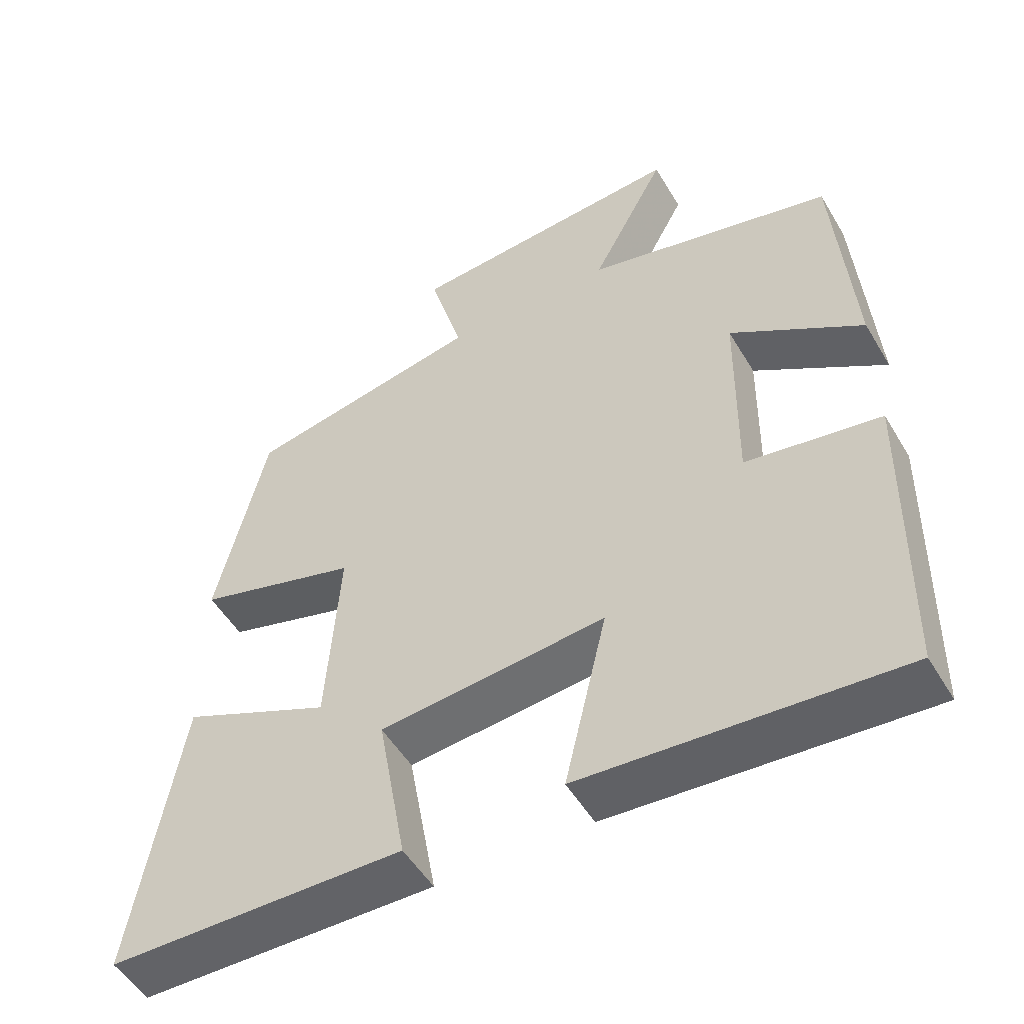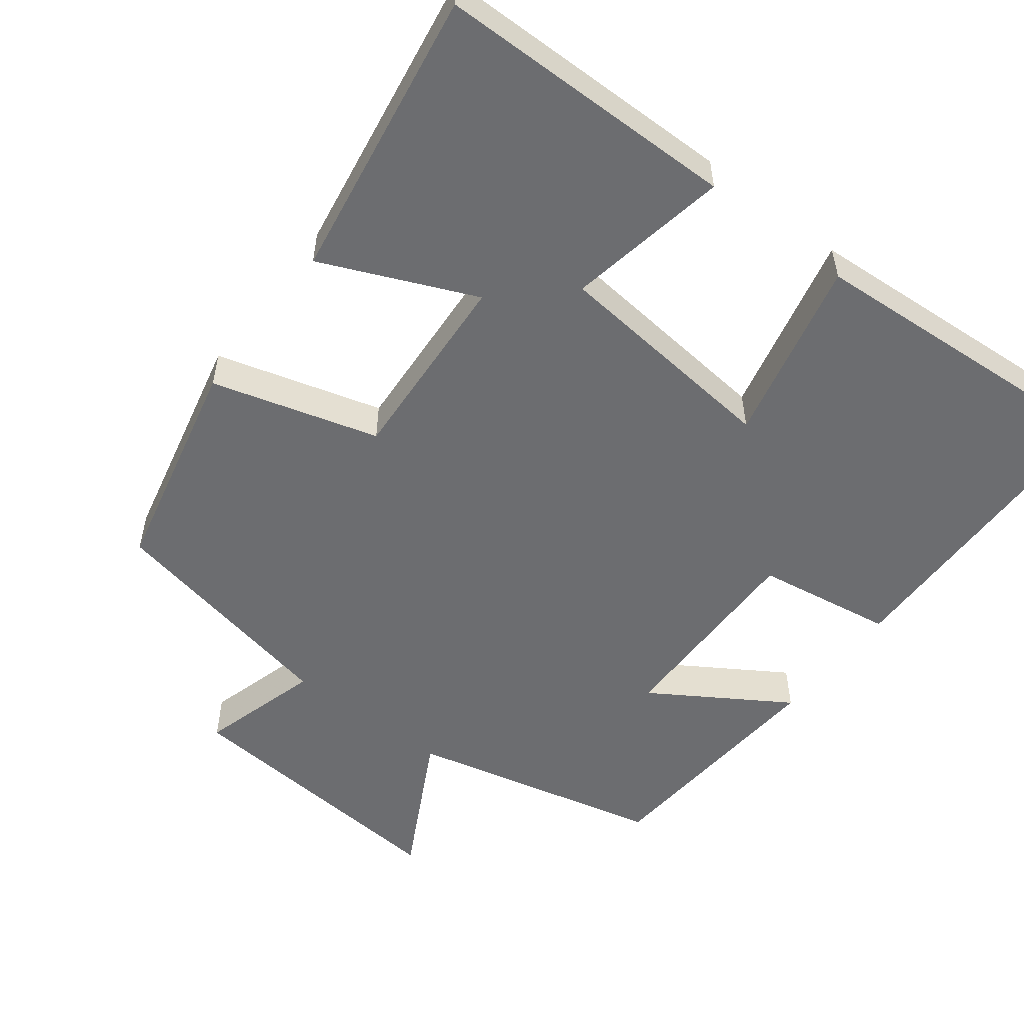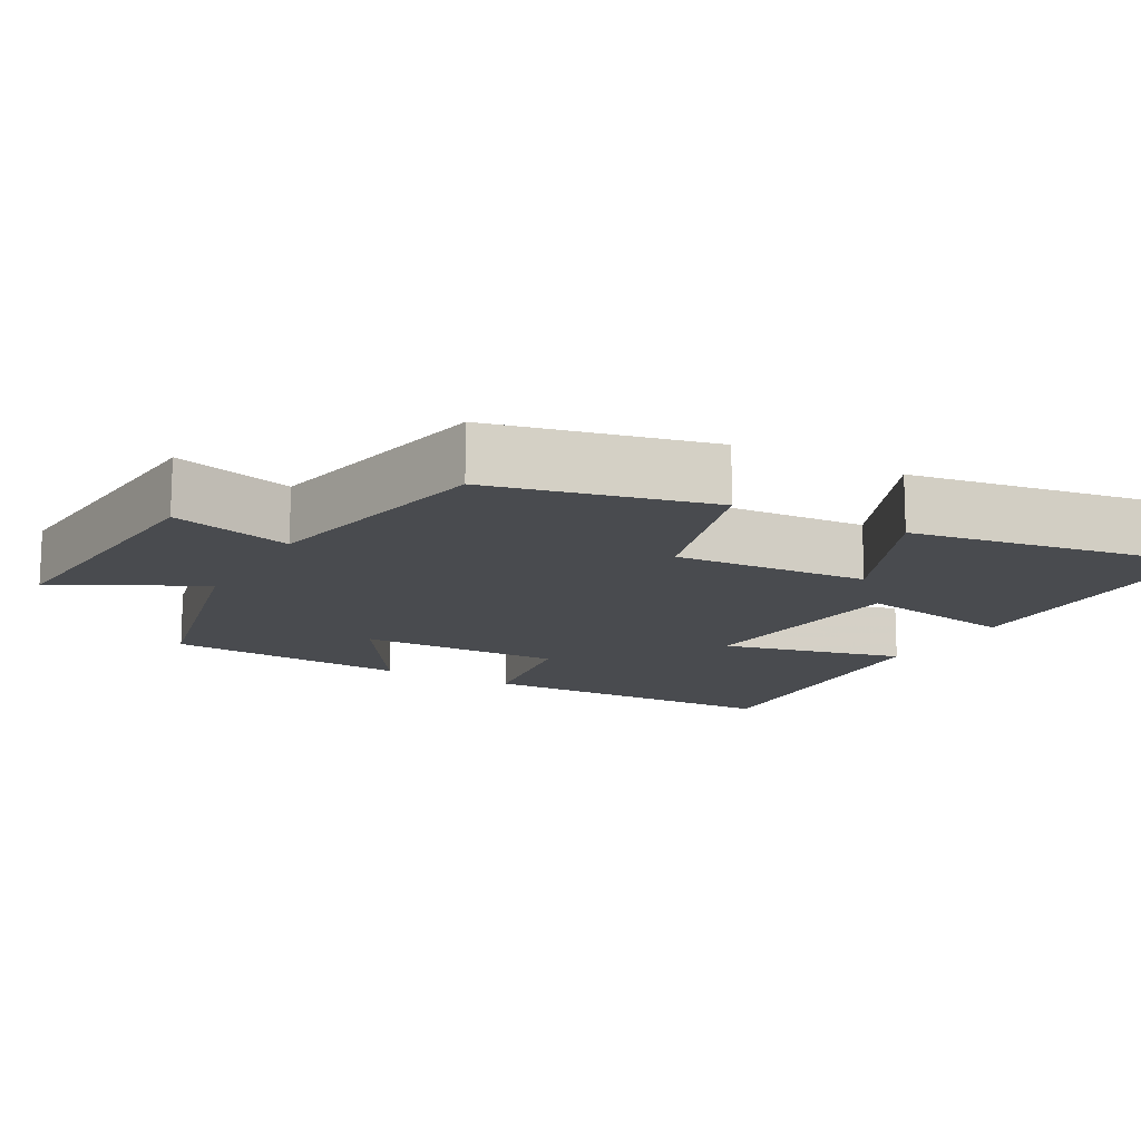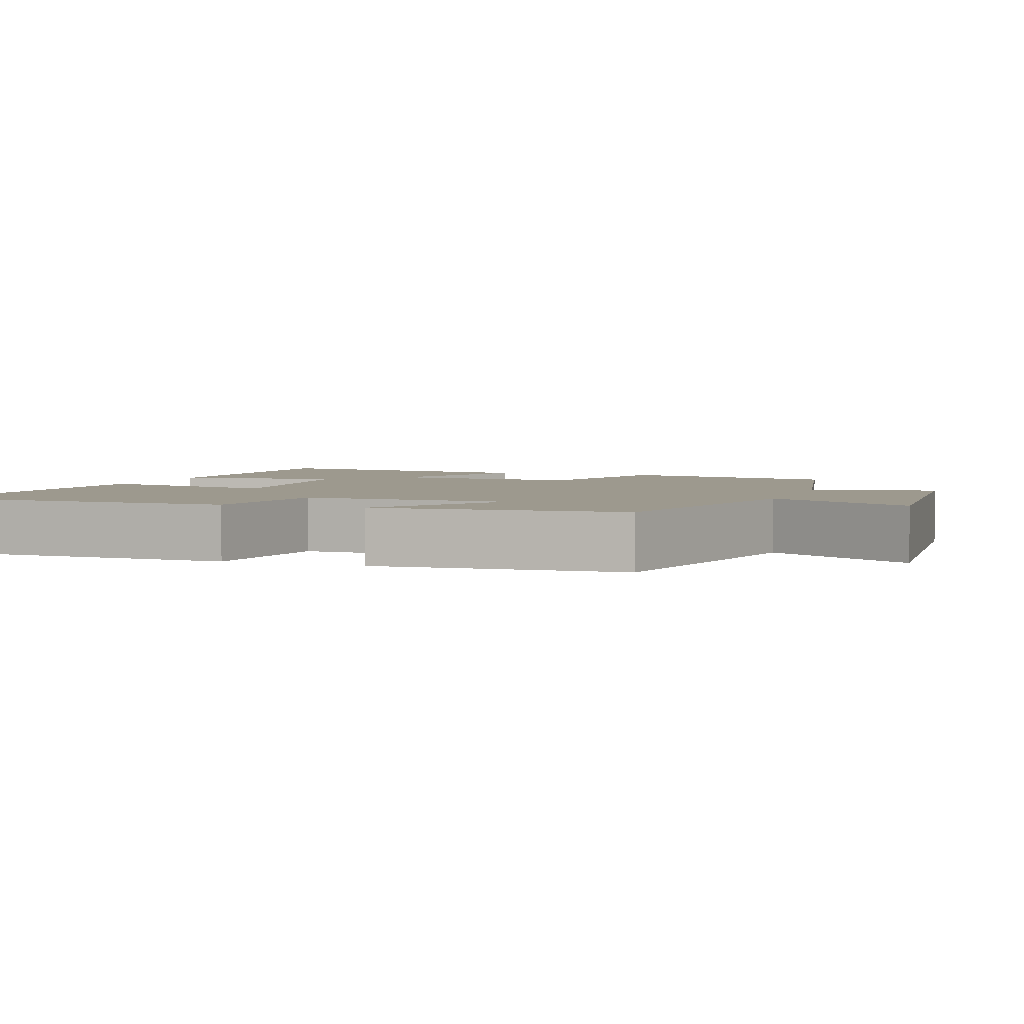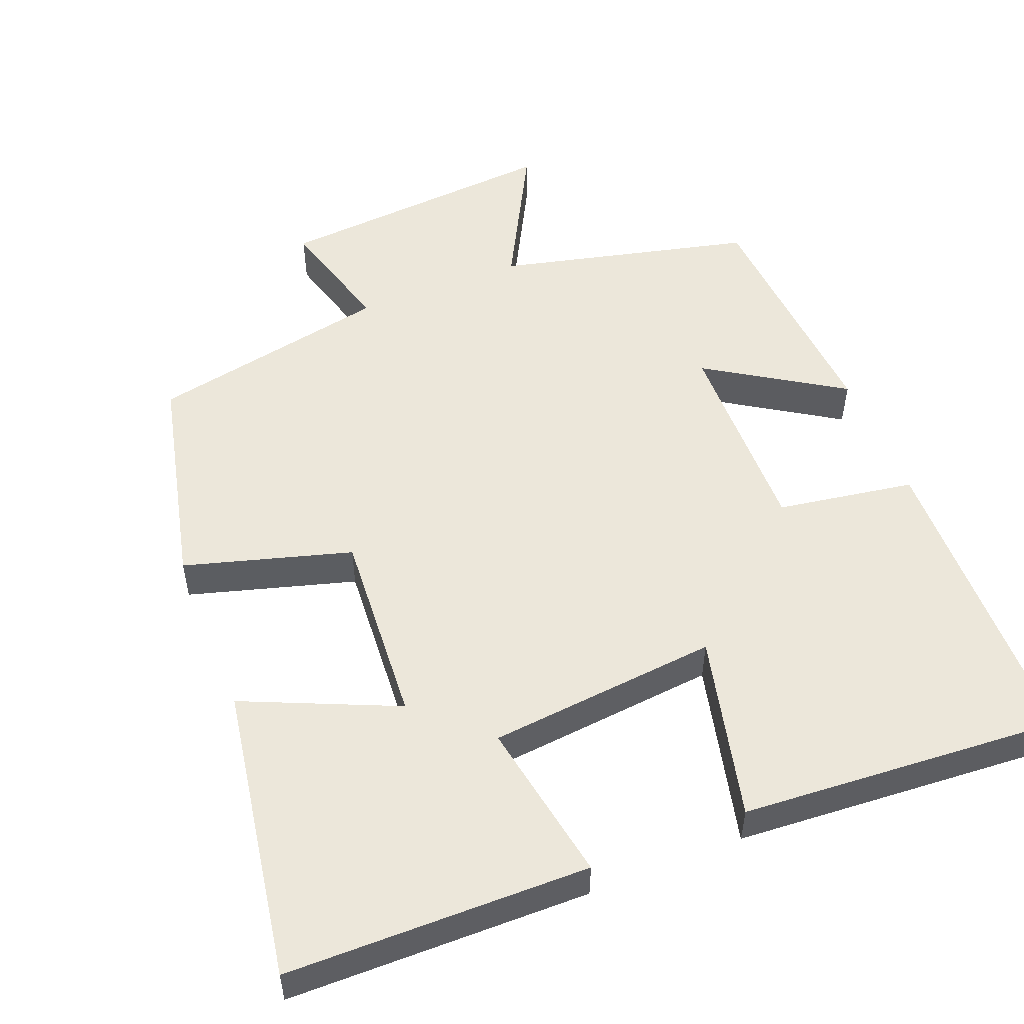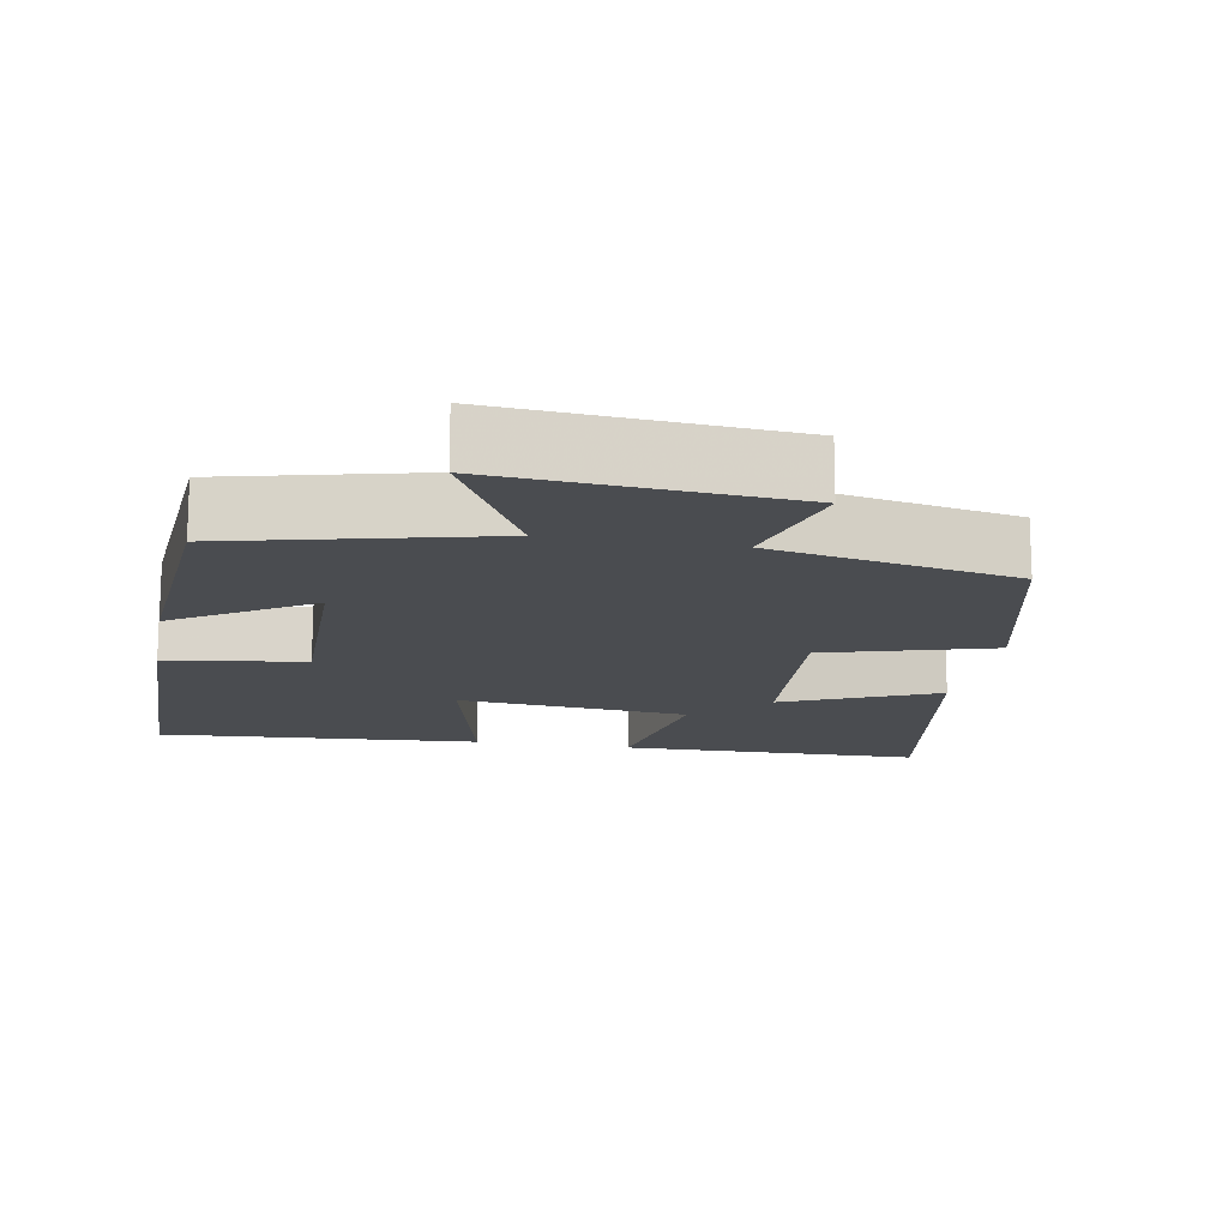
<metadata>
{"format":"obj","ext":"obj","renderer":"f3d","projection":"perspective","resolution":1024,"background":"white","views":[{"elev":-51.4,"azim":-150.0,"up":"+Z"},{"elev":-54.0,"azim":142.3,"up":"+Y"},{"elev":-14.1,"azim":60.7,"up":"+Y"},{"elev":3.4,"azim":-70.2,"up":"+Y"},{"elev":52.7,"azim":158.3,"up":"+Y"},{"elev":-15.0,"azim":-10.2,"up":"+Y"}]}
</metadata>
<code>
v 0.431 0.07 0.435
v 0.5 0.07 0.139
v 0.275 0.07 0.074
v 0.293 0.07 -0.19
v 0.5 0.07 -0.099
v 0.566 0.07 -0.495
v 0.158 0.07 -0.5
v 0.197 0.07 -0.281
v -0.115 0.07 -0.251
v -0.056 0.07 -0.5
v -0.492 0.07 -0.53
v -0.5 0.07 -0.106
v -0.314 0.07 -0.076
v -0.318 0.07 0.202
v -0.5 0.07 0.086
v -0.476 0.07 0.417
v -0.132 0.07 0.5
v -0.236 0.07 0.694
v 0.15 0.07 0.664
v 0.104 0.07 0.5
v 0.431 0 0.435
v 0.5 0 0.139
v 0.275 0 0.074
v 0.293 0 -0.19
v 0.5 0 -0.099
v 0.566 0 -0.495
v 0.158 0 -0.5
v 0.197 0 -0.281
v -0.115 0 -0.251
v -0.056 0 -0.5
v -0.492 0 -0.53
v -0.5 0 -0.106
v -0.314 0 -0.076
v -0.318 0 0.202
v -0.5 0 0.086
v -0.476 0 0.417
v -0.132 0 0.5
v -0.236 0 0.694
v 0.15 0 0.664
v 0.104 0 0.5
f 17 18 19 20
f 14 15 16 17
f 13 14 17 20
f 10 11 12 13
f 9 10 13
f 8 9 13 20
f 5 6 7 8
f 4 5 8
f 3 4 8 20
f 1 2 3 20
f 40 39 38 37
f 37 36 35 34
f 40 37 34 33
f 33 32 31 30
f 33 30 29
f 40 33 29 28
f 28 27 26 25
f 28 25 24
f 40 28 24 23
f 40 23 22 21
f 1 21 22 2
f 2 22 23 3
f 3 23 24 4
f 4 24 25 5
f 5 25 26 6
f 6 26 27 7
f 7 27 28 8
f 8 28 29 9
f 9 29 30 10
f 10 30 31 11
f 11 31 32 12
f 12 32 33 13
f 13 33 34 14
f 14 34 35 15
f 15 35 36 16
f 16 36 37 17
f 17 37 38 18
f 18 38 39 19
f 19 39 40 20
f 20 40 21 1

</code>
